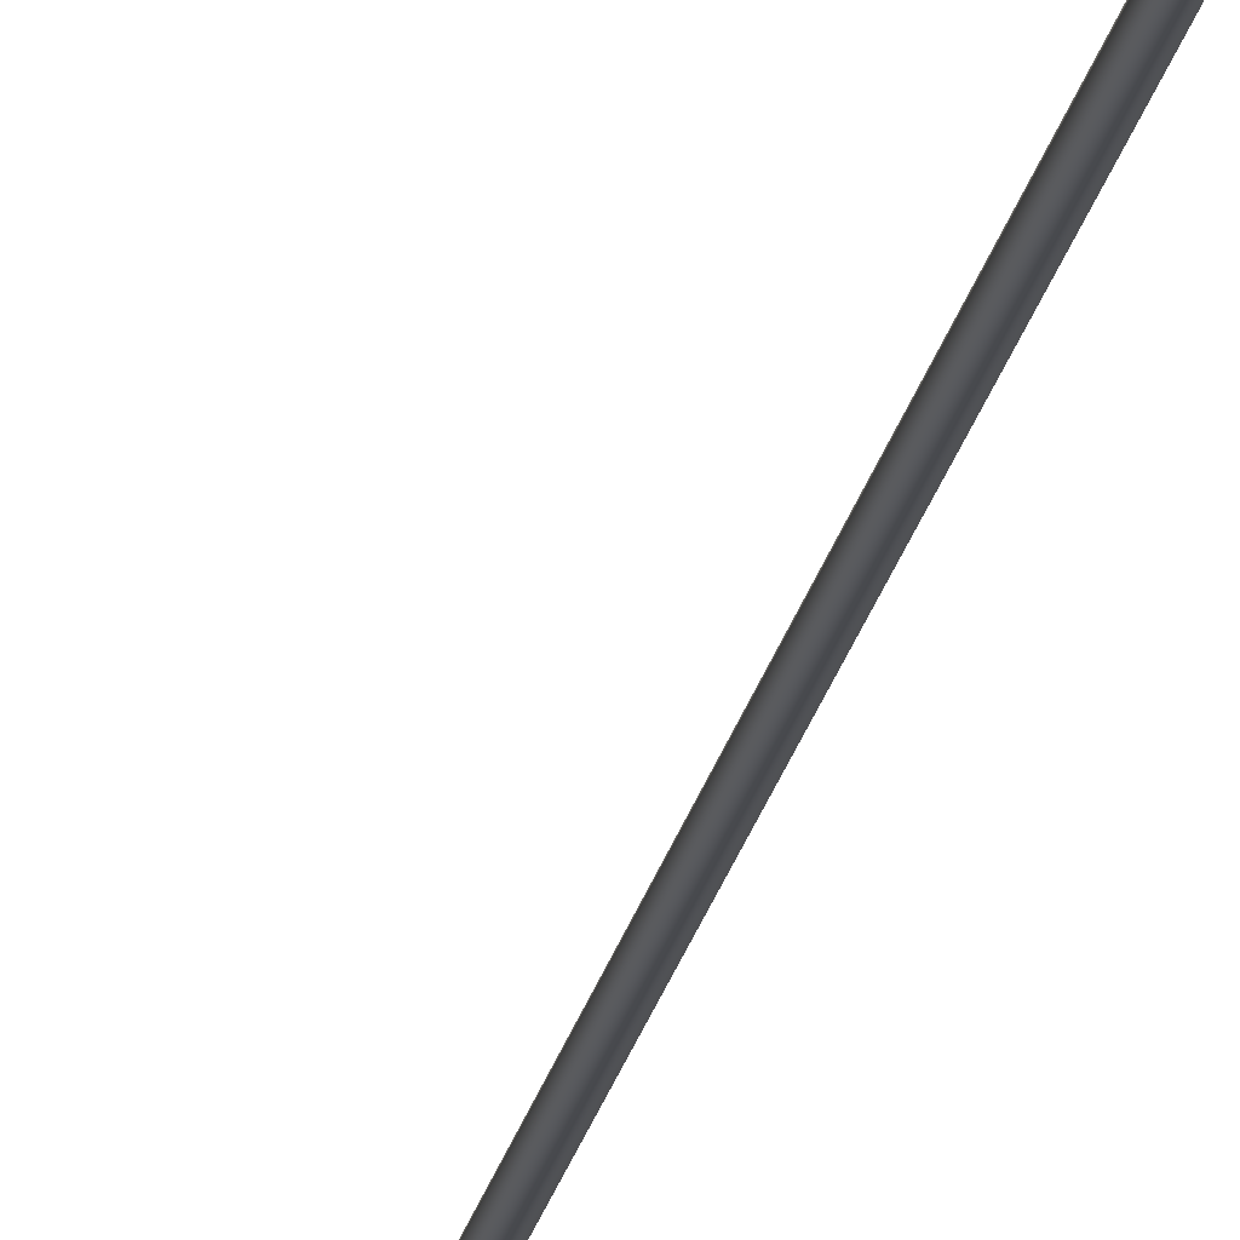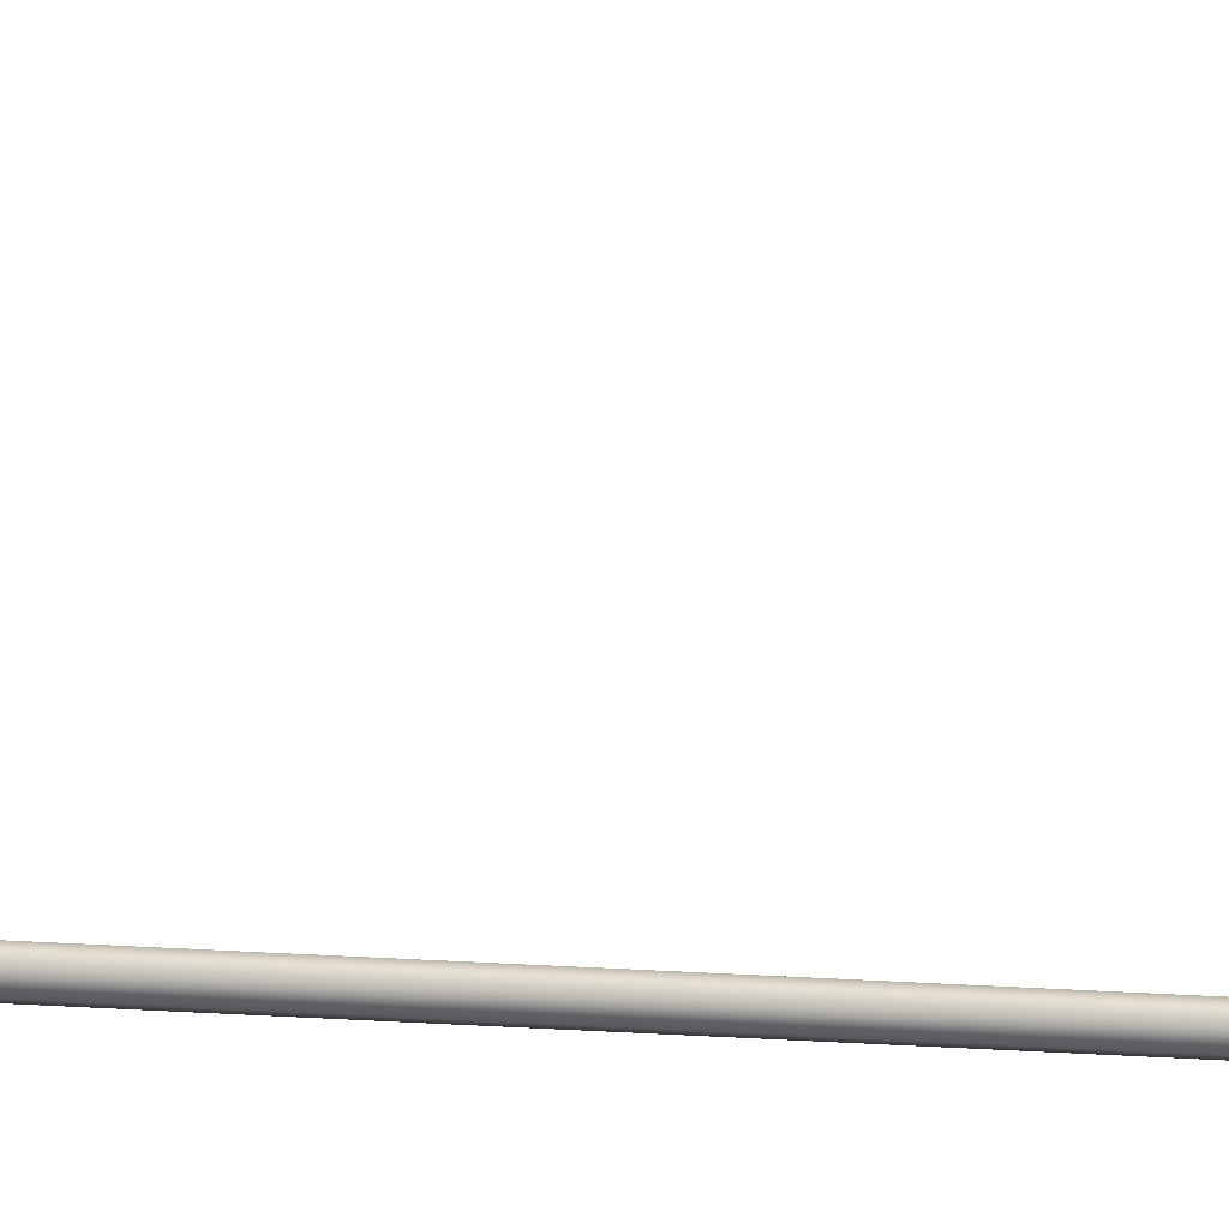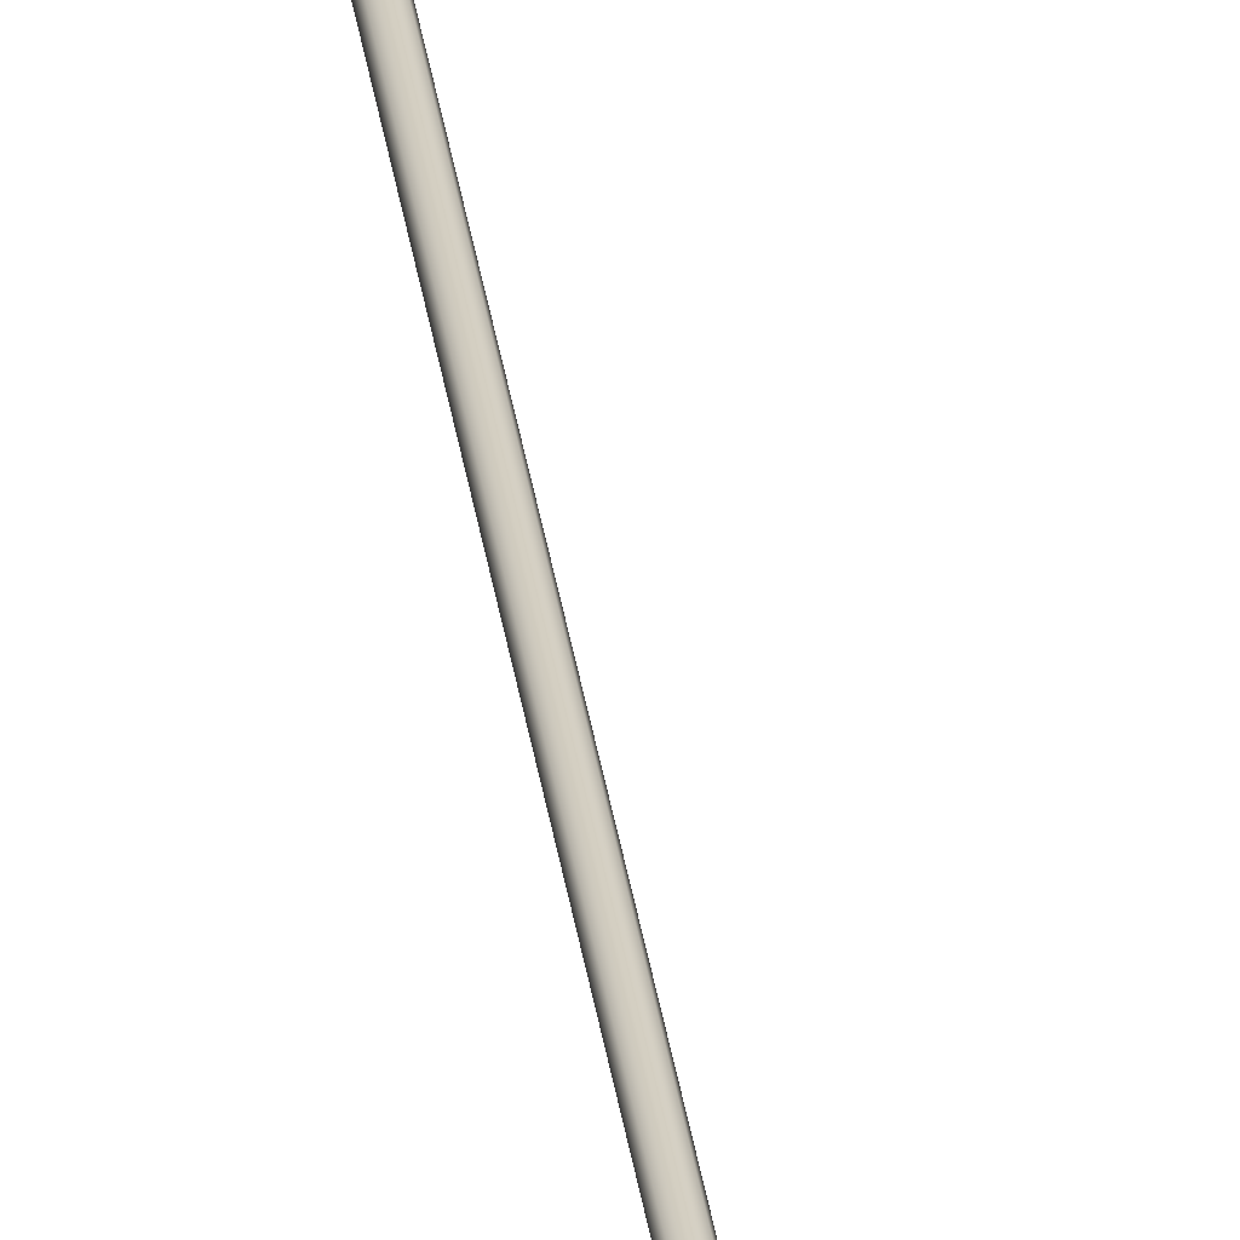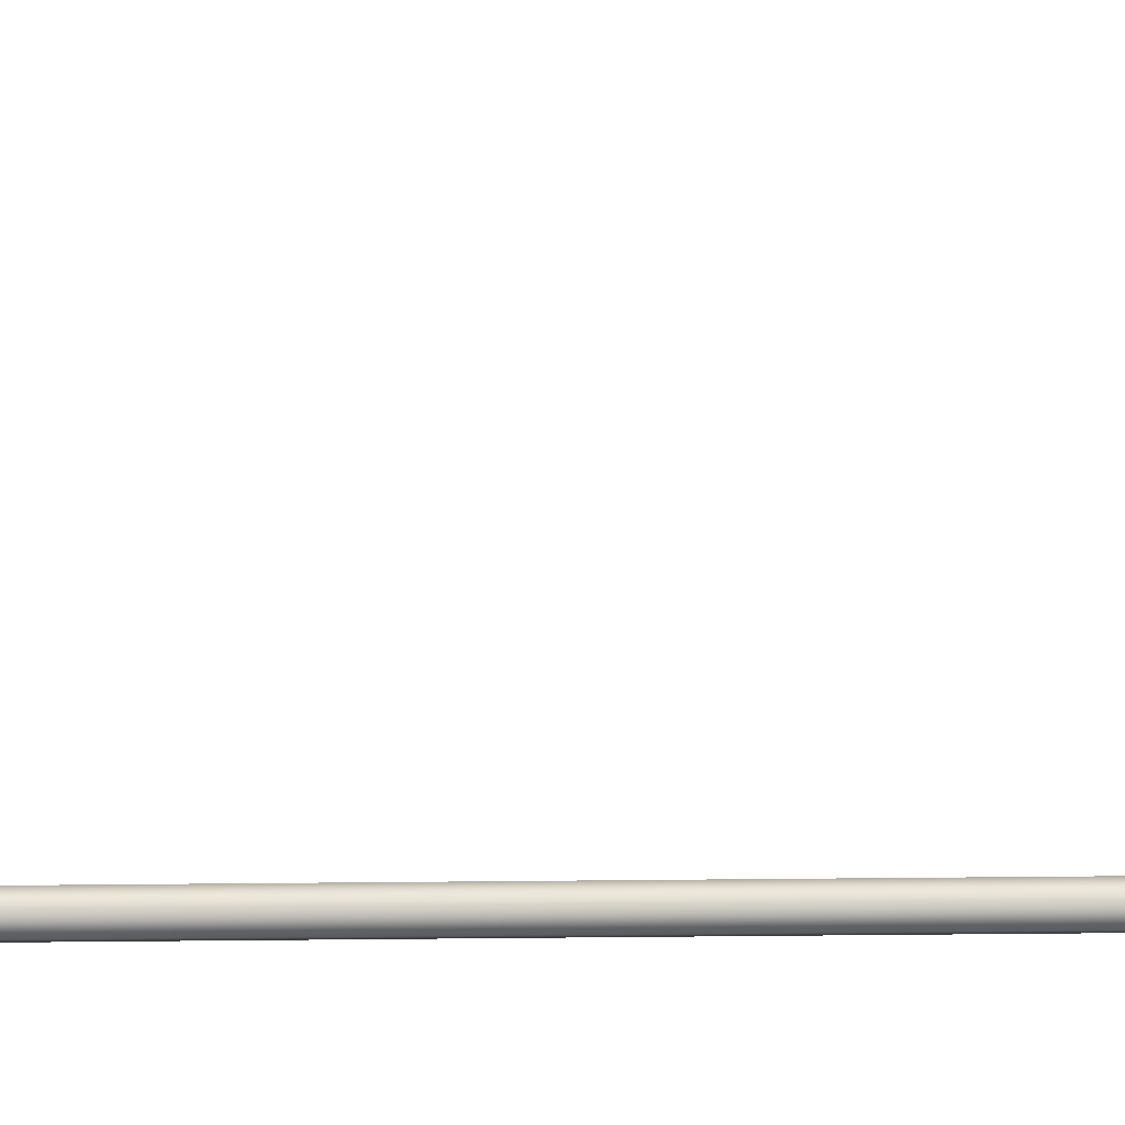
<metadata>
{"format":"obj","ext":"obj","renderer":"f3d","projection":"perspective","resolution":1024,"background":"white","views":[{"elev":-12.8,"azim":173.4,"up":"+Y"},{"elev":9.7,"azim":104.7,"up":"+Y"},{"elev":25.6,"azim":-6.1,"up":"+Y"},{"elev":14.4,"azim":-91.9,"up":"+Y"}]}
</metadata>
<code>
o _Geometry_0
v -7409 7.512e+04 5023
v -7430 7.511e+04 5023
v -7450 7.512e+04 5023
v -7458 75140 5023
v -7450 7.516e+04 5023
v -7430 7.517e+04 5023
v -7409 7.516e+04 5023
v -7401 75140 5023
v -7401 75140 1.933e+04
v -7409 7.516e+04 1.933e+04
v -7430 7.517e+04 1.933e+04
v -7450 7.516e+04 1.933e+04
v -7458 75140 1.933e+04
v -7450 7.512e+04 1.933e+04
v -7430 7.511e+04 1.933e+04
v -7409 7.512e+04 1.933e+04
v -7448 7.512e+04 2.588e+04
v -7455 75140 2.588e+04
v -7448 7.516e+04 2.588e+04
v -7430 7.517e+04 2.588e+04
v -7411 7.516e+04 2.588e+04
v -7404 75140 2.588e+04
v -7411 7.512e+04 2.588e+04
v -7430 7.511e+04 2.588e+04
v -7411 7.513e+04 2.593e+04
v -7430 7.512e+04 2.593e+04
v -7404 7.515e+04 2.592e+04
v -7411 7.516e+04 2.592e+04
v -7430 7.517e+04 2.592e+04
v -7448 7.516e+04 2.592e+04
v -7455 7.515e+04 2.592e+04
v -7448 7.513e+04 2.593e+04
v -7411 7.516e+04 2.597e+04
v -7430 7.515e+04 2.598e+04
v -7404 75170 2.596e+04
v -7411 7.518e+04 2.595e+04
v -7430 7.519e+04 2.595e+04
v -7448 7.518e+04 2.595e+04
v -7455 75170 2.596e+04
v -7448 7.516e+04 2.597e+04
v -7411 7.52e+04 2.601e+04
v -7430 7.519e+04 2.601e+04
v -7404 7.52e+04 2.599e+04
v -7411 7.521e+04 2.598e+04
v -7430 7.522e+04 2.597e+04
v -7448 7.521e+04 2.598e+04
v -7455 7.52e+04 2.599e+04
v -7448 7.52e+04 2.601e+04
v -7411 7.524e+04 2.602e+04
v -7430 7.524e+04 2.603e+04
v -7404 7.525e+04 2.601e+04
v -7411 7.525e+04 2.599e+04
v -7430 7.525e+04 2.598e+04
v -7448 7.525e+04 2.599e+04
v -7455 7.525e+04 2.601e+04
v -7448 7.524e+04 2.602e+04
v -7411 7.529e+04 2.602e+04
v -7430 7.529e+04 2.603e+04
v -7404 7.529e+04 2.601e+04
v -7411 7.529e+04 2.599e+04
v -7430 7.529e+04 2.598e+04
v -7448 7.529e+04 2.599e+04
v -7455 7.529e+04 2.601e+04
v -7448 7.529e+04 2.602e+04
v -7411 7.512e+04 1.933e+04
v -7430 7.511e+04 1.933e+04
v -7448 7.512e+04 1.933e+04
v -7455 75140 1.933e+04
v -7448 7.516e+04 1.933e+04
v -7430 7.517e+04 1.933e+04
v -7411 7.516e+04 1.933e+04
v -7404 75140 1.933e+04
v -7404 75140 2.588e+04
v -7411 7.516e+04 2.588e+04
v -7430 7.517e+04 2.588e+04
v -7448 7.516e+04 2.588e+04
v -7455 75140 2.588e+04
v -7448 7.512e+04 2.588e+04
v -7430 7.511e+04 2.588e+04
v -7411 7.512e+04 2.588e+04
v -7448 7.529e+04 2.599e+04
v -7430 7.529e+04 2.598e+04
v -7411 7.529e+04 2.599e+04
v -7404 7.586e+04 2.59e+04
v -7411 7.585e+04 2.588e+04
v -7430 7.585e+04 2.588e+04
v -7448 7.585e+04 2.588e+04
v -7455 7.586e+04 2.59e+04
v -7448 7.586e+04 2.592e+04
v -7430 7.586e+04 2.593e+04
v -7411 7.586e+04 2.592e+04
v -7409 7.512e+04 5023
v -7430 7.511e+04 5023
v -7450 7.512e+04 5023
v -7458 75140 5023
v -7450 7.516e+04 5023
v -7430 7.517e+04 5023
v -7409 7.516e+04 5023
v -7401 75140 5023
v -7401 75140 1.933e+04
v -7409 7.516e+04 1.933e+04
v -7430 7.517e+04 1.933e+04
v -7450 7.516e+04 1.933e+04
v -7458 75140 1.933e+04
v -7450 7.512e+04 1.933e+04
v -7430 7.511e+04 1.933e+04
v -7409 7.512e+04 1.933e+04
v -7448 7.512e+04 2.588e+04
v -7455 75140 2.588e+04
v -7448 7.516e+04 2.588e+04
v -7430 7.517e+04 2.588e+04
v -7411 7.516e+04 2.588e+04
v -7404 75140 2.588e+04
v -7411 7.512e+04 2.588e+04
v -7430 7.511e+04 2.588e+04
v -7411 7.529e+04 2.602e+04
v -7411 7.529e+04 2.602e+04
v -7430 7.529e+04 2.603e+04
v -7430 7.529e+04 2.603e+04
v -7404 7.529e+04 2.601e+04
v -7404 7.529e+04 2.601e+04
v -7411 7.529e+04 2.599e+04
v -7430 7.529e+04 2.598e+04
v -7448 7.529e+04 2.599e+04
v -7455 7.529e+04 2.601e+04
v -7455 7.529e+04 2.601e+04
v -7448 7.529e+04 2.602e+04
v -7448 7.529e+04 2.602e+04
v -7411 7.512e+04 1.933e+04
v -7430 7.511e+04 1.933e+04
v -7448 7.512e+04 1.933e+04
v -7455 75140 1.933e+04
v -7448 7.516e+04 1.933e+04
v -7430 7.517e+04 1.933e+04
v -7411 7.516e+04 1.933e+04
v -7404 75140 1.933e+04
v -7404 75140 2.588e+04
v -7411 7.516e+04 2.588e+04
v -7430 7.517e+04 2.588e+04
v -7448 7.516e+04 2.588e+04
v -7455 75140 2.588e+04
v -7448 7.512e+04 2.588e+04
v -7430 7.511e+04 2.588e+04
v -7411 7.512e+04 2.588e+04
v -7448 7.529e+04 2.599e+04
v -7430 7.529e+04 2.598e+04
v -7411 7.529e+04 2.599e+04
v -7404 7.586e+04 2.59e+04
v -7411 7.585e+04 2.588e+04
v -7430 7.585e+04 2.588e+04
v -7448 7.585e+04 2.588e+04
v -7455 7.586e+04 2.59e+04
v -7448 7.586e+04 2.592e+04
v -7430 7.586e+04 2.593e+04
v -7411 7.586e+04 2.592e+04
f 92 93 94
f 92 94 95
f 92 95 96
f 92 96 97
f 92 97 98
f 92 98 99
f 100 101 102
f 100 102 103
f 100 103 104
f 100 104 105
f 100 105 106
f 100 106 107
f 8 7 10
f 8 10 9
f 7 6 11
f 7 11 10
f 6 5 12
f 6 12 11
f 5 4 13
f 5 13 12
f 4 3 14
f 4 14 13
f 3 2 15
f 3 15 14
f 2 1 16
f 2 16 15
f 1 8 9
f 1 9 16
f 108 109 110
f 108 110 111
f 108 111 112
f 108 112 113
f 108 113 114
f 108 114 115
f 24 23 25
f 24 25 26
f 23 22 27
f 23 27 25
f 22 21 28
f 22 28 27
f 21 20 29
f 21 29 28
f 20 19 30
f 20 30 29
f 19 18 31
f 19 31 30
f 18 17 32
f 18 32 31
f 17 24 26
f 17 26 32
f 26 25 33
f 26 33 34
f 25 27 35
f 25 35 33
f 27 28 36
f 27 36 35
f 28 29 37
f 28 37 36
f 29 30 38
f 29 38 37
f 30 31 39
f 30 39 38
f 31 32 40
f 31 40 39
f 32 26 34
f 32 34 40
f 34 33 41
f 34 41 42
f 33 35 43
f 33 43 41
f 35 36 44
f 35 44 43
f 36 37 45
f 36 45 44
f 37 38 46
f 37 46 45
f 38 39 47
f 38 47 46
f 39 40 48
f 39 48 47
f 40 34 42
f 40 42 48
f 42 41 49
f 42 49 50
f 41 43 51
f 41 51 49
f 43 44 52
f 43 52 51
f 44 45 53
f 44 53 52
f 45 46 54
f 45 54 53
f 46 47 55
f 46 55 54
f 47 48 56
f 47 56 55
f 48 42 50
f 48 50 56
f 50 49 57
f 50 57 58
f 49 51 59
f 49 59 57
f 51 52 122
f 51 122 59
f 52 53 123
f 52 123 122
f 53 54 124
f 53 124 123
f 54 55 125
f 54 125 124
f 55 56 64
f 55 64 125
f 56 50 58
f 56 58 64
f 118 116 120
f 118 120 60
f 118 60 61
f 118 61 62
f 118 62 126
f 118 126 127
f 129 130 131
f 129 131 132
f 129 132 133
f 129 133 134
f 129 134 135
f 129 135 136
f 137 138 139
f 137 139 140
f 137 140 141
f 137 141 142
f 137 142 143
f 137 143 144
f 72 71 74
f 72 74 73
f 71 70 75
f 71 75 74
f 70 69 76
f 70 76 75
f 69 68 77
f 69 77 76
f 68 67 78
f 68 78 77
f 67 66 79
f 67 79 78
f 66 65 80
f 66 80 79
f 65 72 73
f 65 73 80
f 117 119 128
f 117 128 63
f 117 63 145
f 117 145 146
f 117 146 147
f 117 147 121
f 148 149 150
f 148 150 151
f 148 151 152
f 148 152 153
f 148 153 154
f 148 154 155
f 59 83 85
f 59 85 84
f 83 82 86
f 83 86 85
f 82 81 87
f 82 87 86
f 81 125 88
f 81 88 87
f 125 64 89
f 125 89 88
f 64 58 90
f 64 90 89
f 58 57 91
f 58 91 90
f 57 59 84
f 57 84 91

</code>
